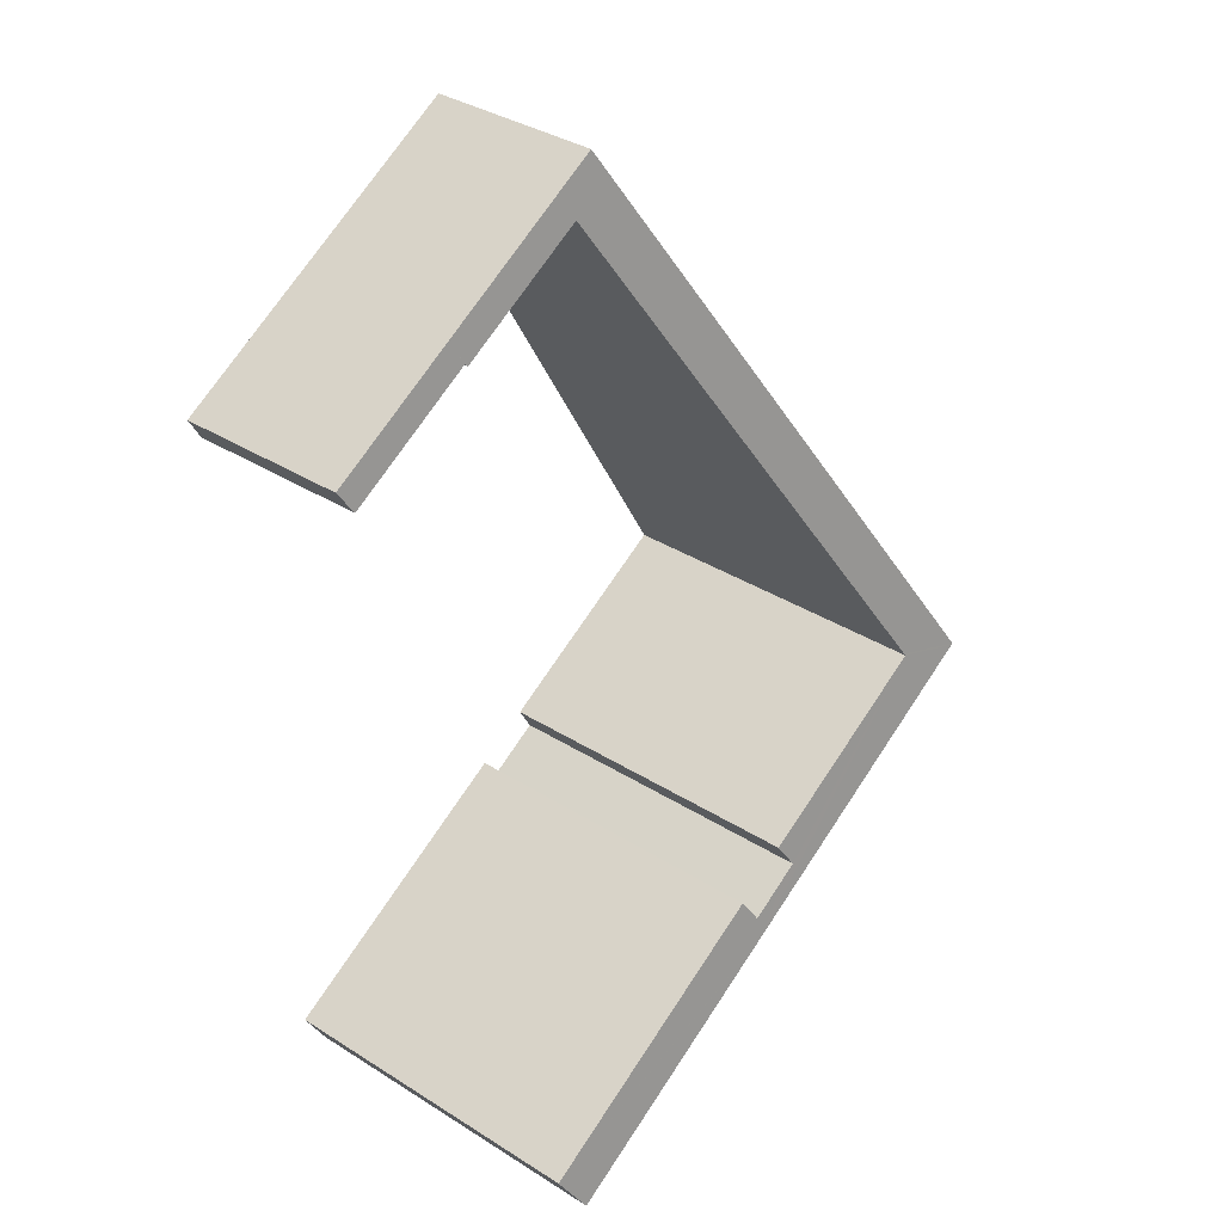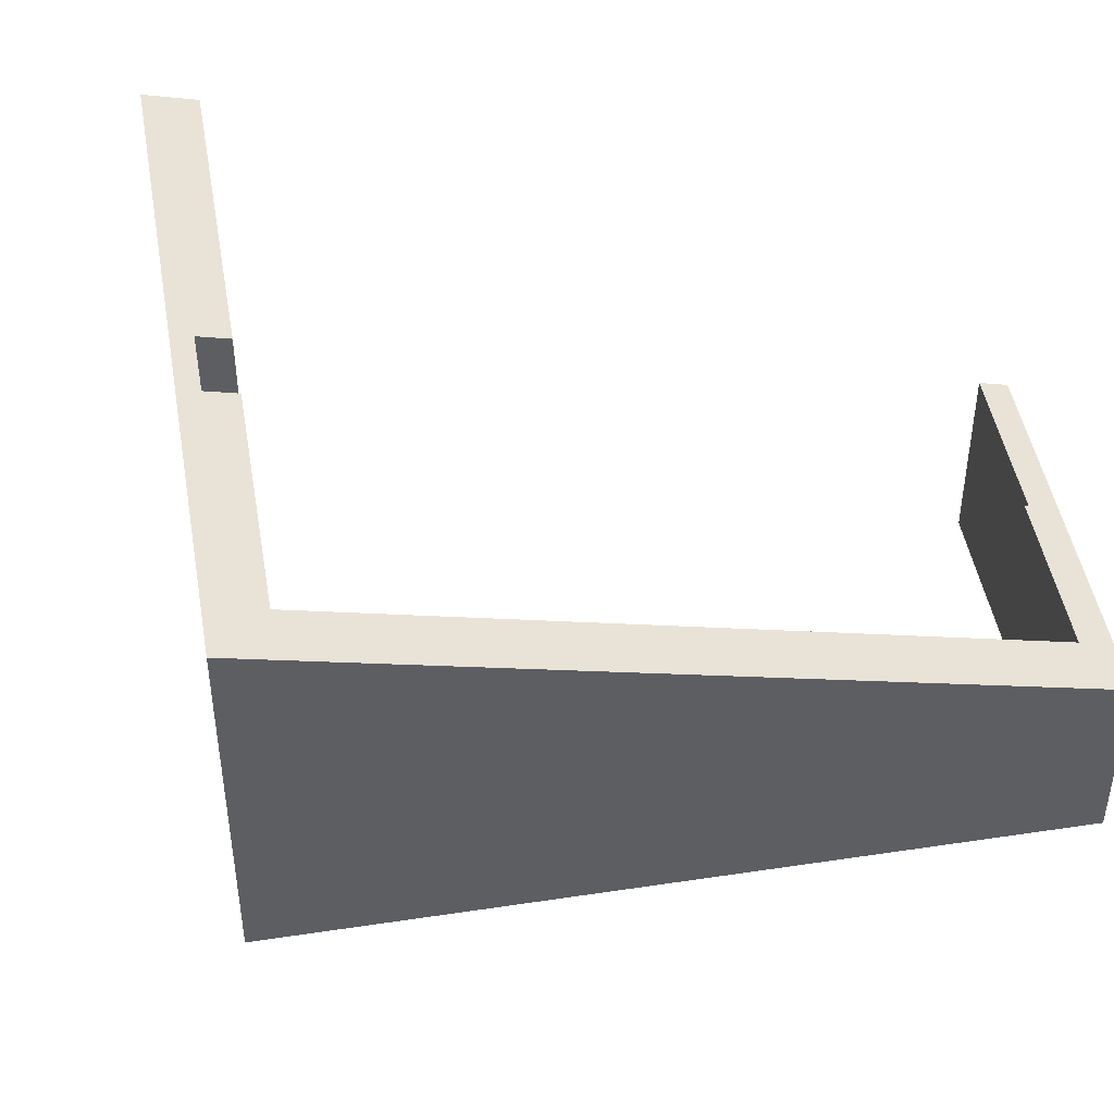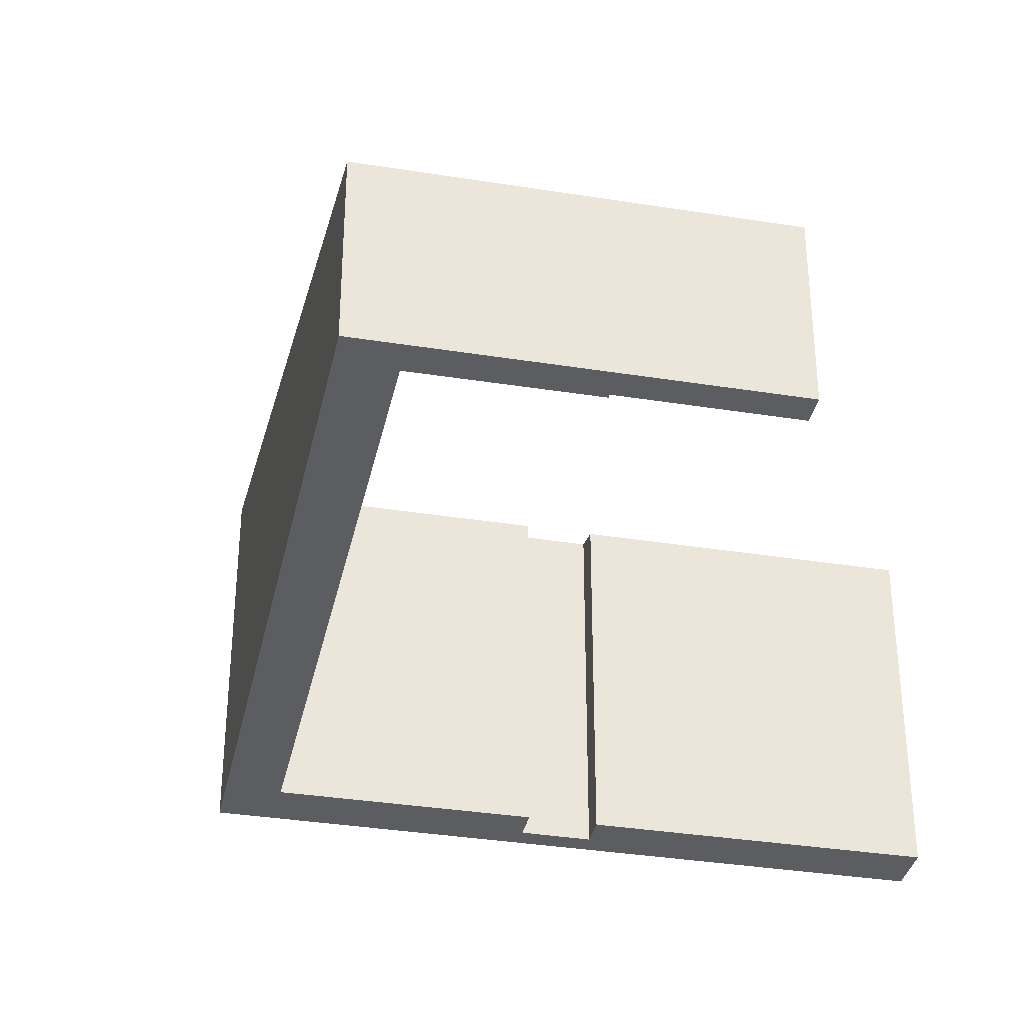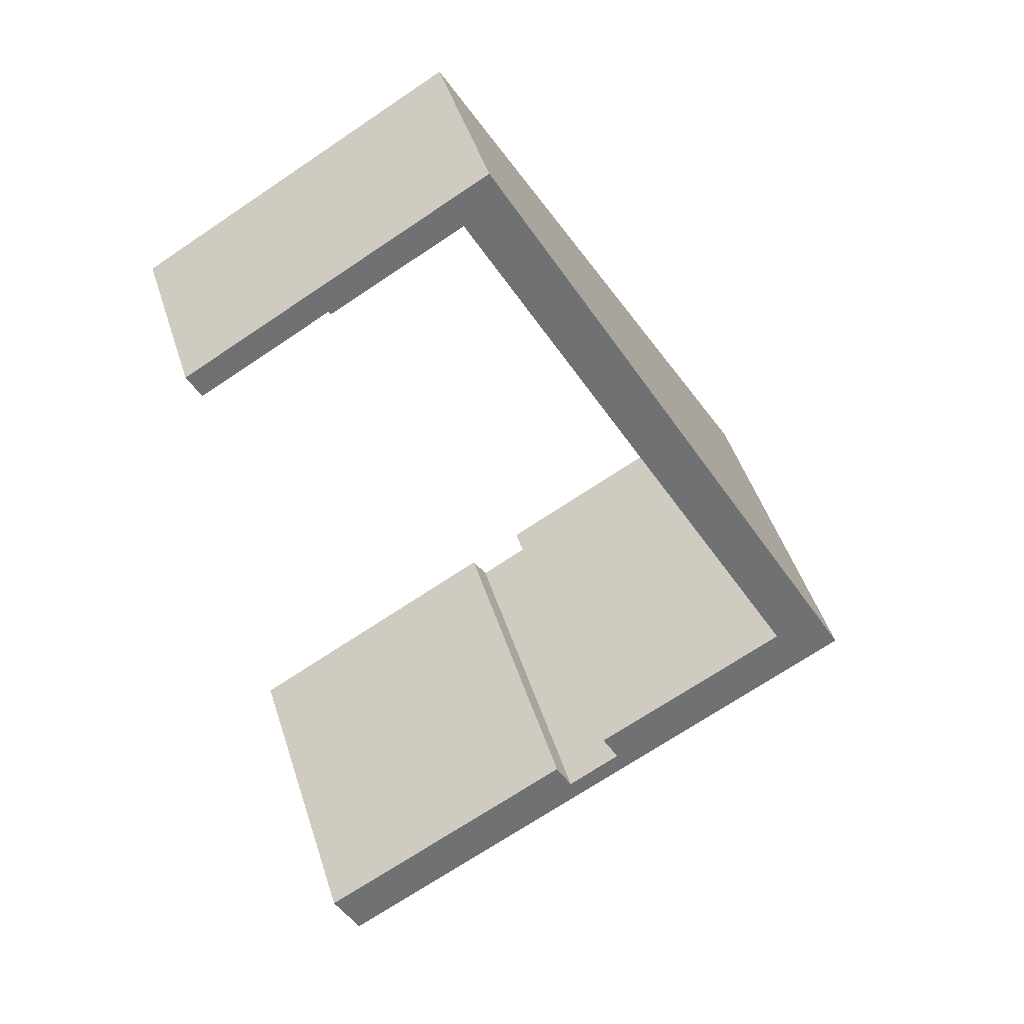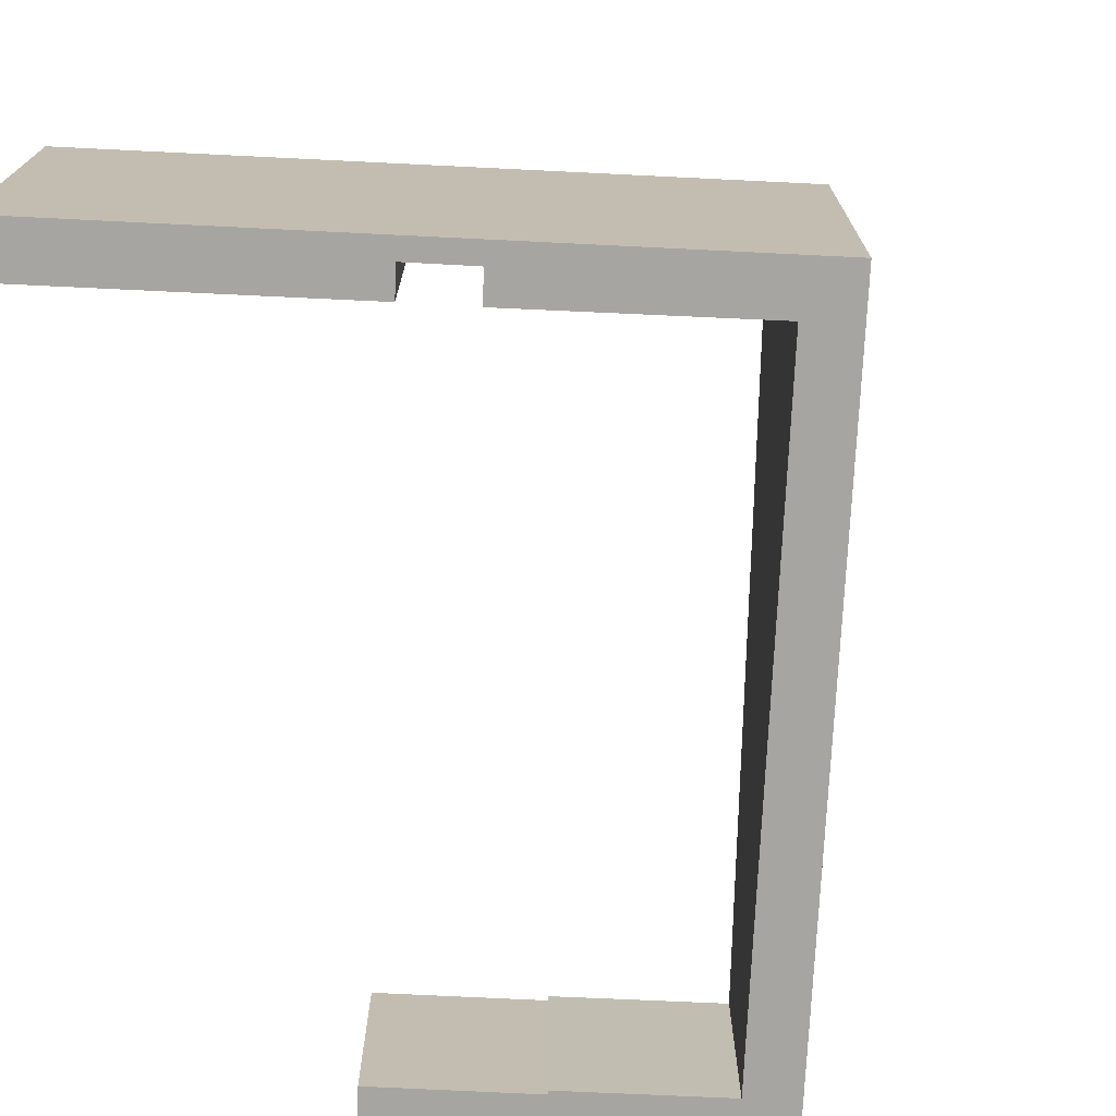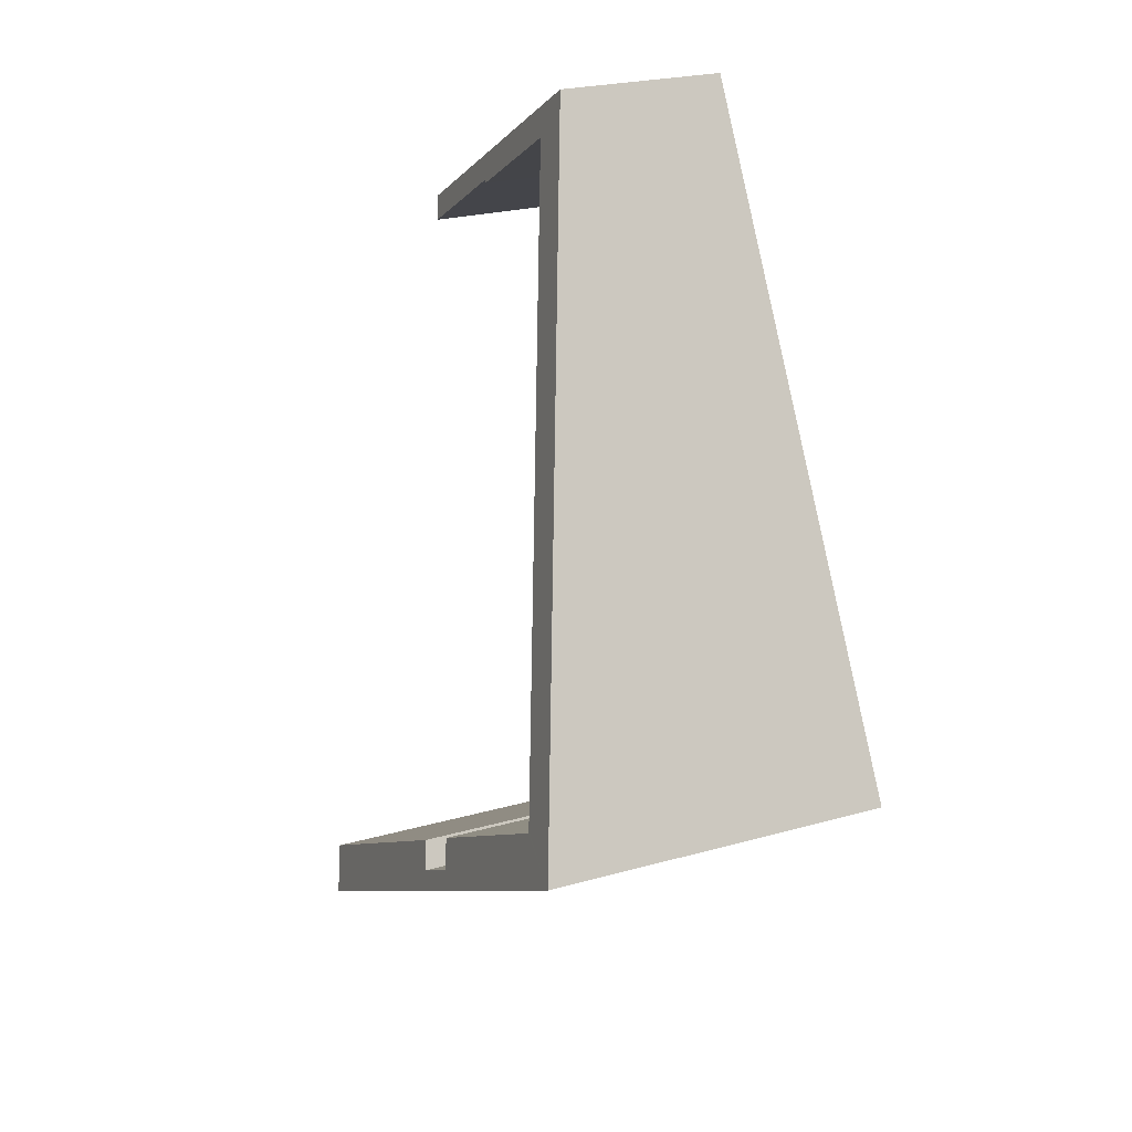
<metadata>
{"format":"obj","ext":"obj","renderer":"f3d","projection":"perspective","resolution":1024,"background":"white","views":[{"elev":36.1,"azim":129.5,"up":"+Z"},{"elev":46.5,"azim":-70.2,"up":"+Y"},{"elev":-35.4,"azim":17.6,"up":"+Y"},{"elev":47.6,"azim":162.5,"up":"+Z"},{"elev":-73.6,"azim":-153.2,"up":"+Y"},{"elev":24.1,"azim":-115.0,"up":"+Z"}]}
</metadata>
<code>
v  28.7 8.351 24.48
v  25.71 8.672 24.68
v  26.34 8.352 25.82
v  32.28 8.671 20.95
v  30.24 8.351 23.61
v  32.92 8.35 22.09
v  32.88 8.372 22.01
v  24.1 8.352 27.09
v  18.91 8.723 28.31
v  19.38 8.354 29.76
v  25.62 8.717 24.52
v  29.92 16.48 -14.12
v  15.52 16.86 -7.682
v  16.26 16.49 -6.383
v  15.4 17.1 -8.748
v  15.52 17.1 -8.816
v  26.77 17.1 -15.21
v  28.69 17.1 -16.3
v  17.56 8.354 30.8
v  16.91 8.655 29.76
v  17.51 8.354 30.82
v  1.295 16.45 2.279
v  3.462 16.45 1.048
v  0 17.1 1.047e-15
v  0.075 17.1 -0.042
v  3.389 16.49 0.919
v  12.74 16.85 -6.084
v  13.48 16.48 -4.769
v  13.53 16.85 -6.538
v  14.69 16.86 -7.206
v  28.69 9.98e-16 -16.3
v  29.92 8.644e-16 -14.12
v  32.28 -1.283e-15 20.95
v  32.92 -1.352e-15 22.09
v  32.88 -1.348e-15 22.01
v  25.62 -1.502e-15 24.52
v  25.71 -1.511e-15 24.68
v  18.91 -1.733e-15 28.31
v  3.462 -6.417e-17 1.048
v  3.389 -5.627e-17 0.919
v  12.74 3.725e-16 -6.084
v  13.48 2.92e-16 -4.769
v  26.77 9.314e-16 -15.21
v  15.52 5.398e-16 -8.816
v  0.075 2.572e-18 -0.042
v  0 0 0
v  15.4 5.357e-16 -8.748
v  1.295 -1.395e-16 2.279
v  16.91 -1.823e-15 29.76
v  17.51 -1.887e-15 30.82
v  15.52 4.704e-16 -7.682
v  16.26 3.908e-16 -6.383
v  17.56 -1.886e-15 30.8
v  19.38 -1.823e-15 29.76
v  24.1 -1.659e-15 27.09
v  26.34 -1.581e-15 25.82
v  28.7 -1.499e-15 24.48
v  30.24 -1.446e-15 23.61
v  13.53 4.003e-16 -6.538
v  14.69 4.412e-16 -7.206
g defaultobject
f 1 2 3
f 2 1 4
f 4 1 5
f 4 5 6
f 4 6 7
f 8 9 10
f 9 8 11
f 11 8 3
f 11 3 2
f 12 13 14
f 13 12 15
f 15 12 16
f 16 12 17
f 17 12 18
f 19 20 21
f 20 19 10
f 20 10 22
f 22 10 9
f 22 9 23
f 22 23 24
f 24 23 25
f 25 23 26
f 25 26 15
f 15 26 27
f 27 26 28
f 15 27 29
f 15 29 30
f 15 30 13
f 12 31 18
f 31 12 32
f 7 33 4
f 33 7 6
f 33 6 34
f 33 34 35
f 2 36 11
f 36 2 37
f 38 23 9
f 23 38 39
f 23 39 26
f 26 39 40
f 28 41 27
f 41 28 42
f 31 17 18
f 17 31 16
f 16 31 15
f 15 31 25
f 25 31 43
f 25 43 44
f 25 44 24
f 24 44 45
f 24 45 46
f 45 44 47
f 4 37 2
f 37 4 33
f 11 38 9
f 38 11 36
f 46 22 24
f 22 46 20
f 20 46 48
f 20 48 49
f 20 49 21
f 21 49 50
f 51 14 13
f 14 51 52
f 50 19 21
f 19 50 10
f 10 50 8
f 8 50 53
f 8 53 54
f 8 54 3
f 3 54 55
f 3 55 1
f 1 55 5
f 5 55 56
f 5 56 6
f 6 56 57
f 6 57 34
f 34 57 58
f 40 28 26
f 28 40 42
f 41 29 27
f 29 41 30
f 30 41 13
f 13 41 59
f 13 59 60
f 13 60 51
f 52 12 14
f 12 52 32
f 40 41 42
f 58 35 34
f 35 58 33
f 33 58 57
f 33 57 37
f 37 57 56
f 37 56 55
f 37 55 54
f 37 54 36
f 36 54 38
f 38 54 53
f 38 53 50
f 38 50 49
f 38 49 39
f 39 49 48
f 39 48 40
f 52 31 32
f 31 52 43
f 43 52 44
f 44 52 51
f 44 51 60
f 44 60 59
f 44 59 47
f 47 59 45
f 45 59 41
f 45 41 40
f 45 40 48
f 45 48 46

</code>
